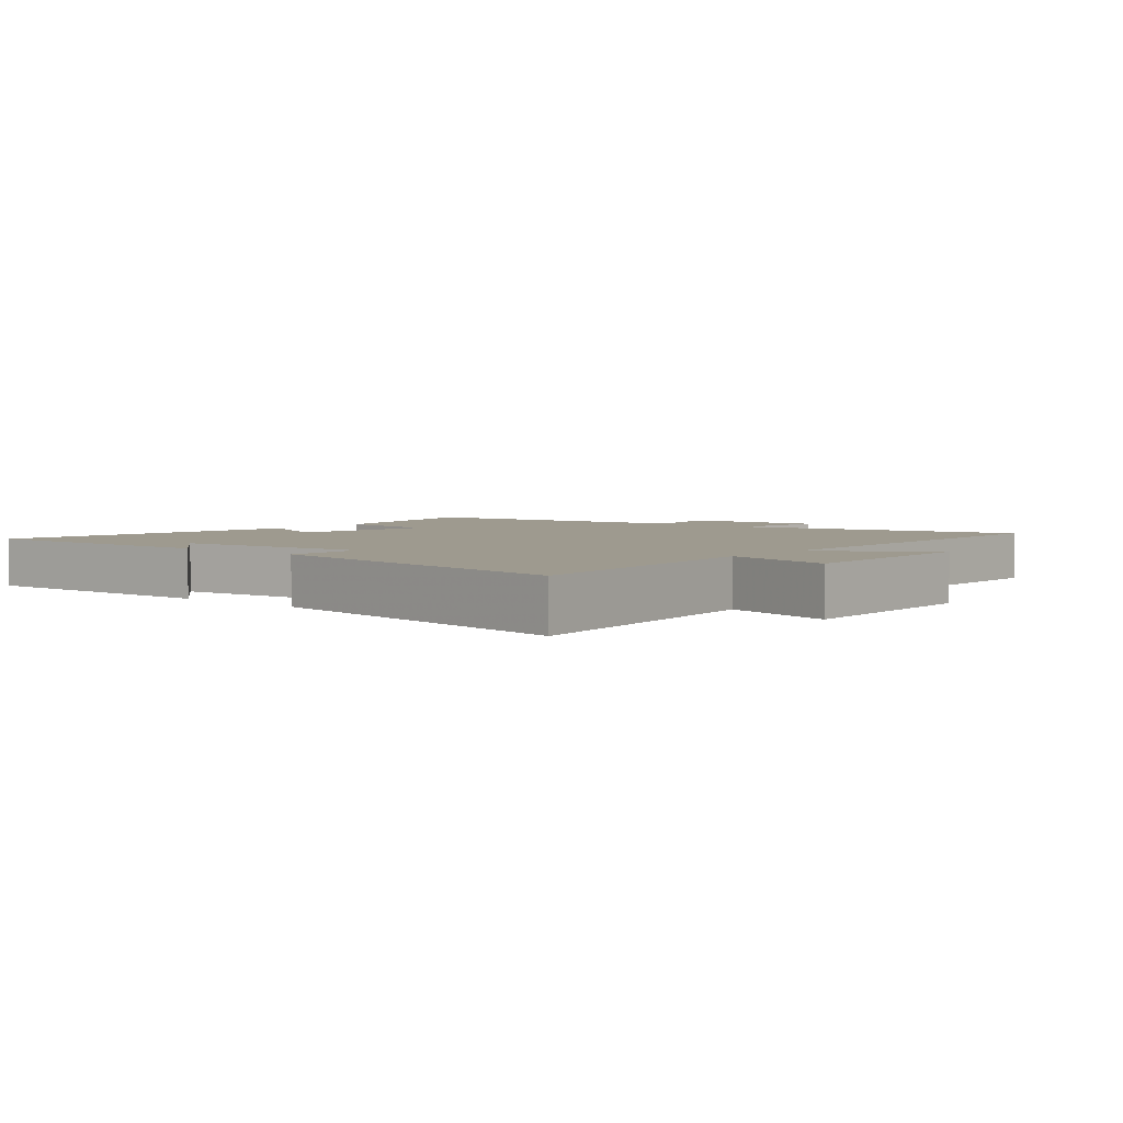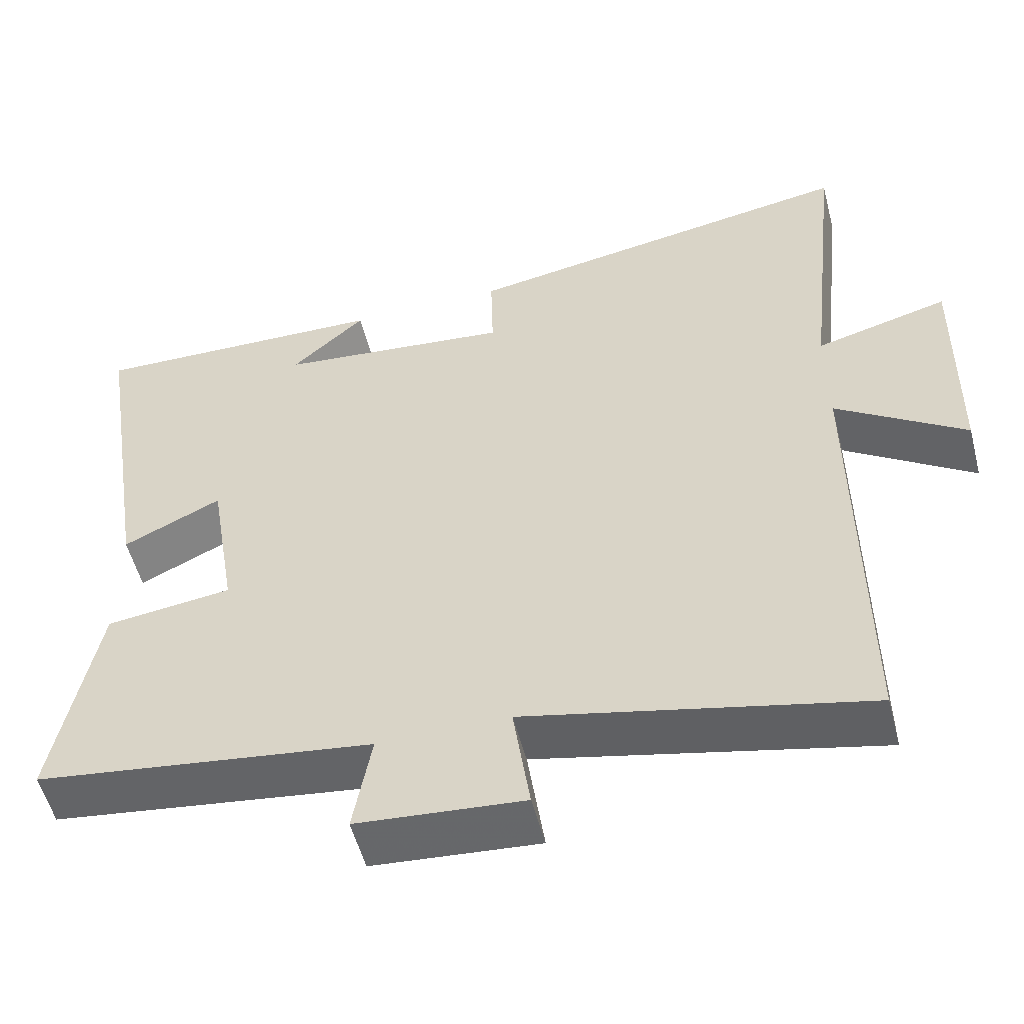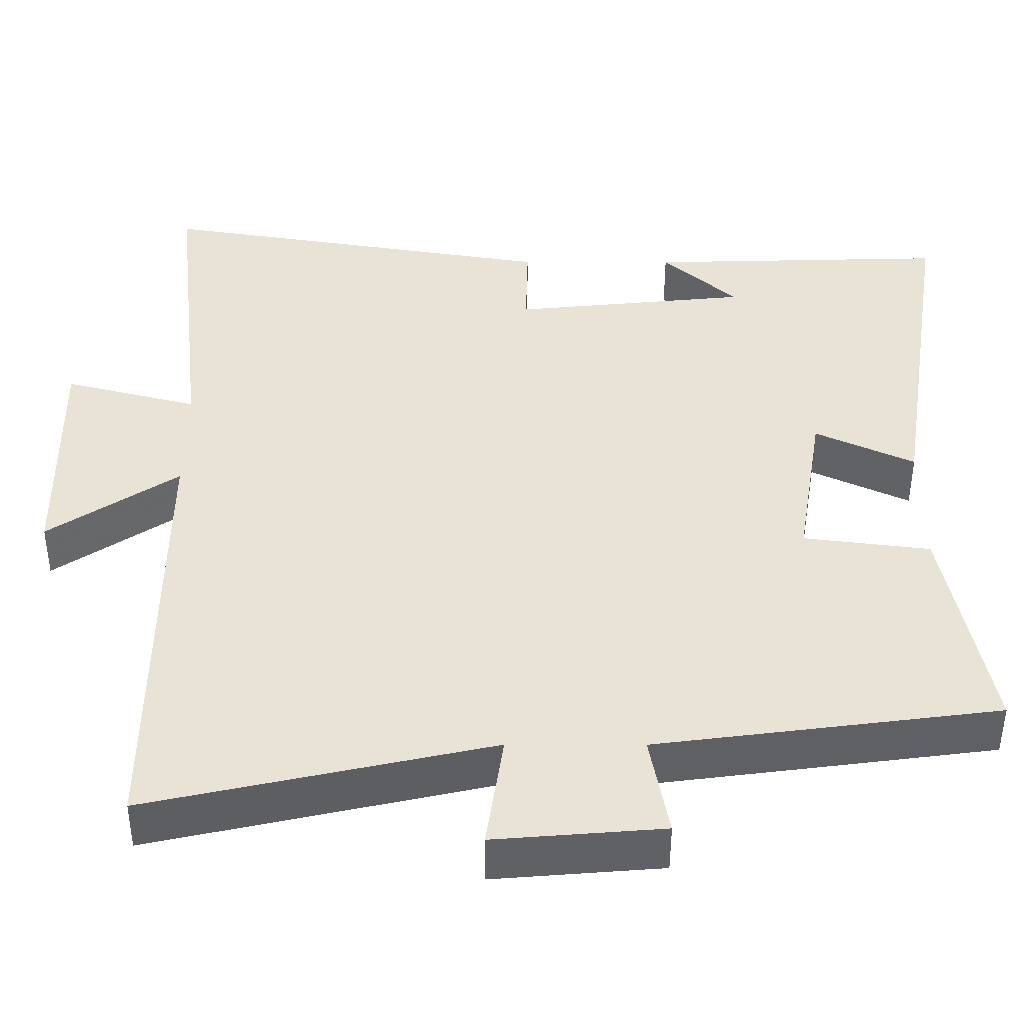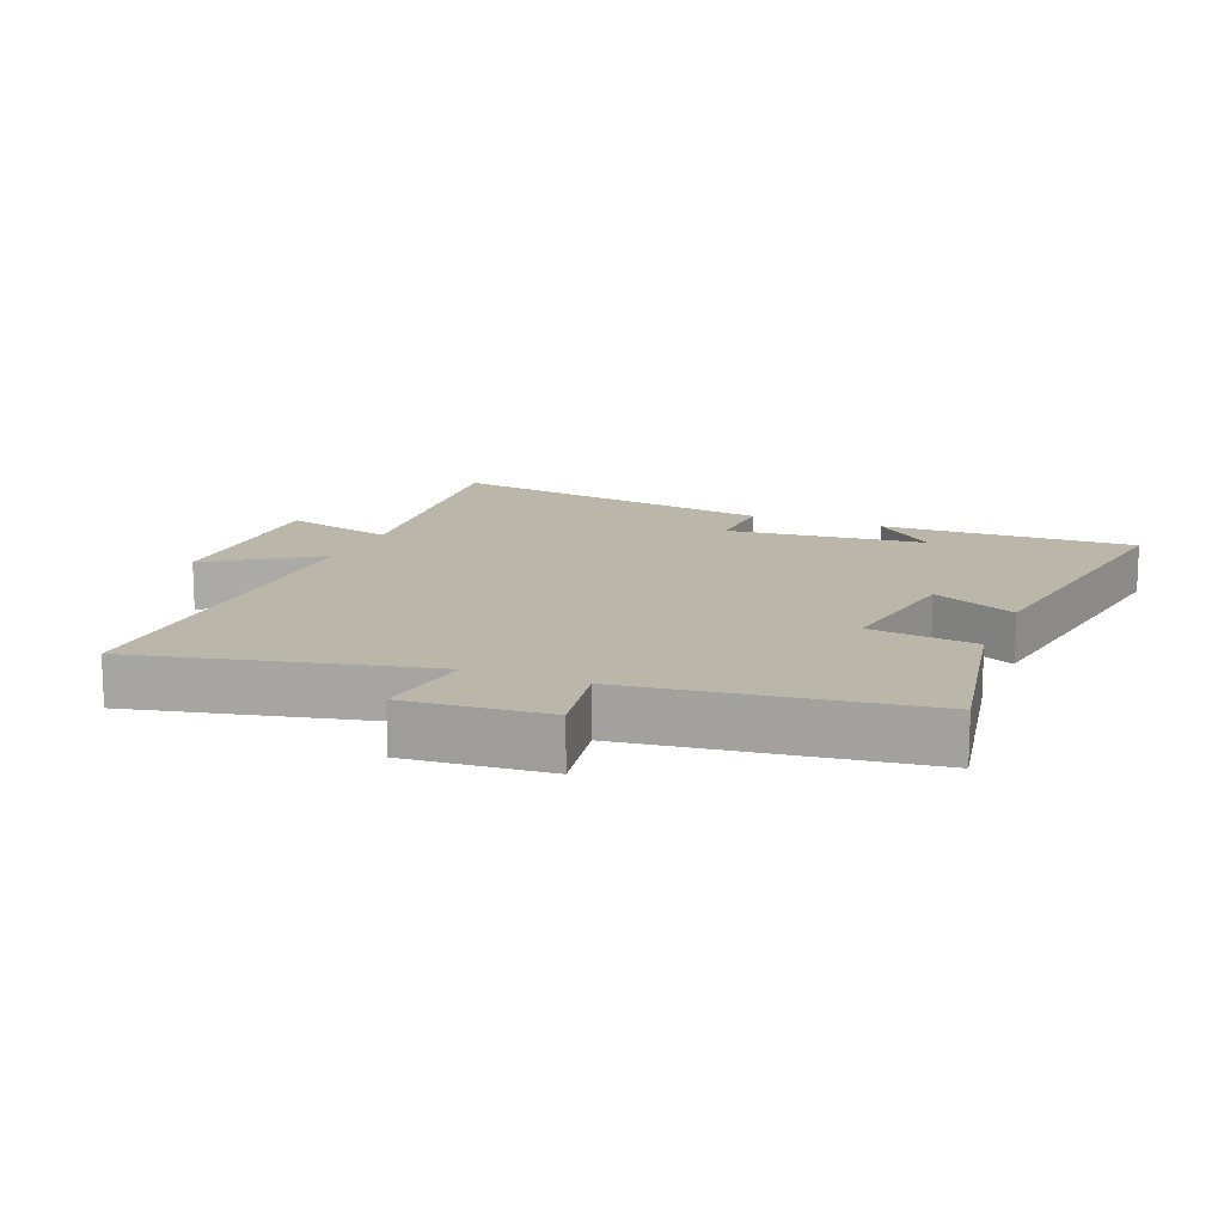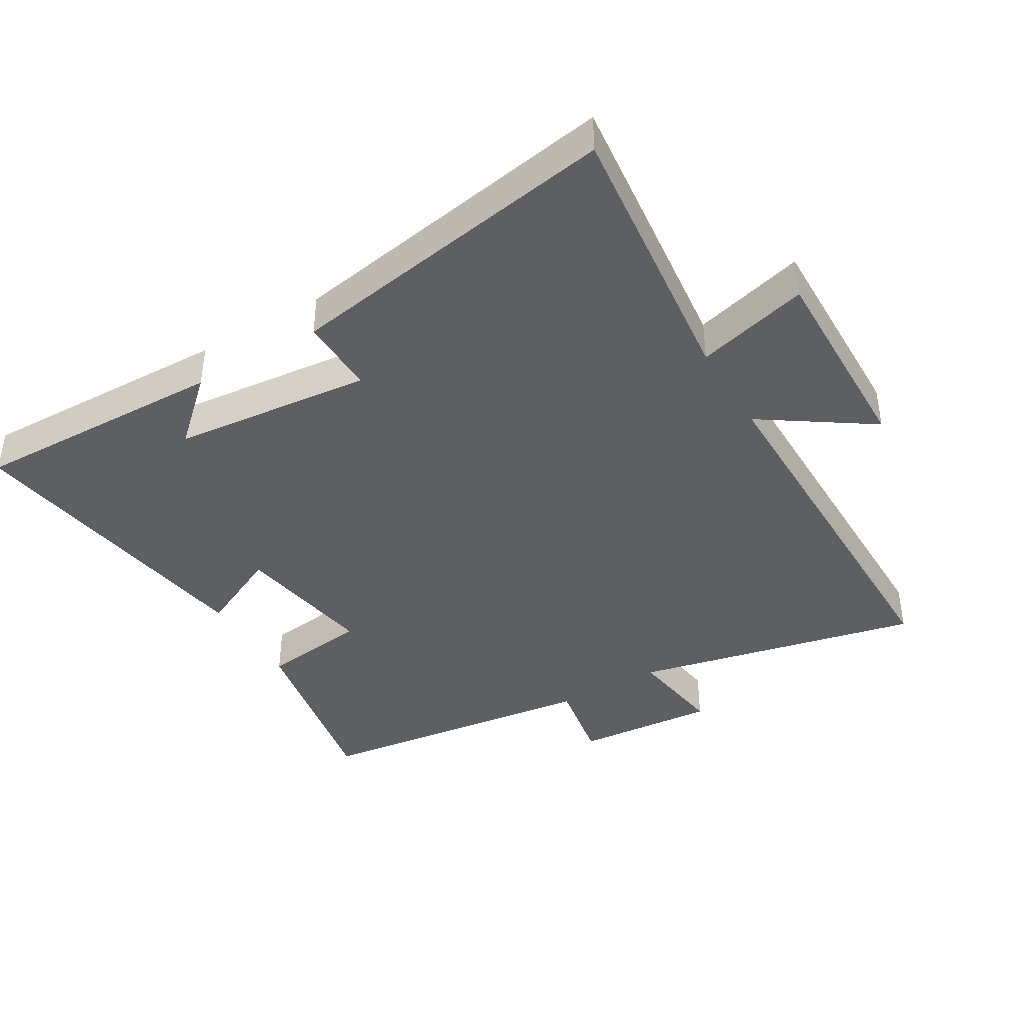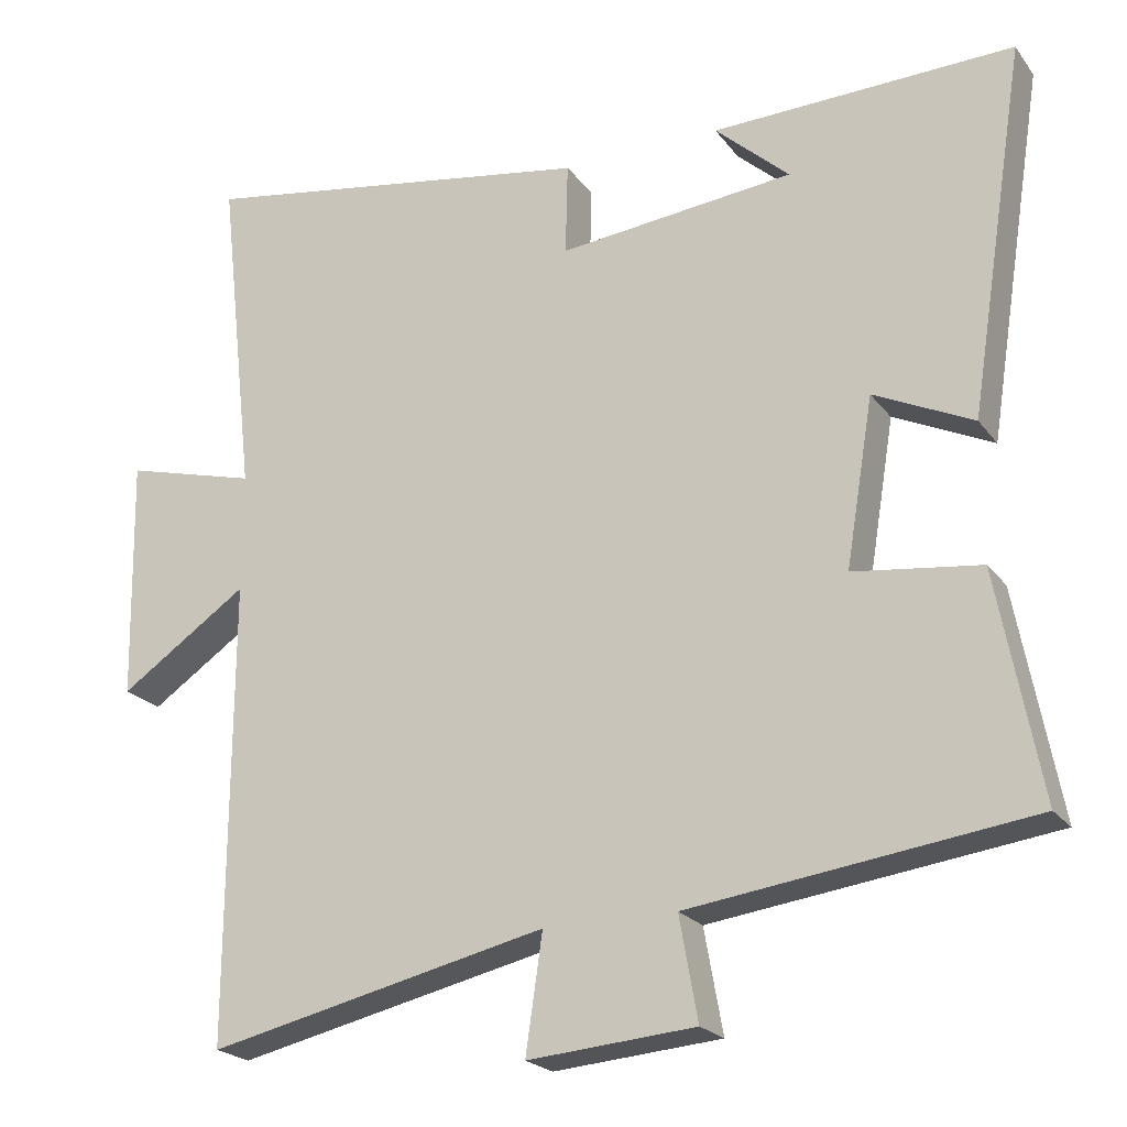
<metadata>
{"format":"obj","ext":"obj","renderer":"f3d","projection":"perspective","resolution":1024,"background":"white","views":[{"elev":3.7,"azim":39.9,"up":"+Y"},{"elev":-54.0,"azim":14.5,"up":"+Z"},{"elev":-48.9,"azim":179.9,"up":"+Z"},{"elev":13.9,"azim":-158.0,"up":"+Y"},{"elev":-41.0,"azim":30.8,"up":"+Y"},{"elev":-21.9,"azim":-153.4,"up":"+Z"}]}
</metadata>
<code>
v -0.575 0.07 0.511
v -0.182 0.07 0.5
v -0.279 0.07 0.412
v 0.029 0.07 0.38
v 0.026 0.07 0.5
v 0.548 0.07 0.586
v 0.5 0.07 0.156
v 0.674 0.07 0.202
v 0.668 0.07 -0.114
v 0.5 0.07 0
v 0.502 0.07 -0.6
v 0.059 0.07 -0.5
v 0.081 0.07 -0.652
v -0.137 0.07 -0.634
v -0.113 0.07 -0.5
v -0.556 0.07 -0.441
v -0.5 0.07 -0.146
v -0.335 0.07 -0.125
v -0.371 0.07 0.093
v -0.5 0.07 0.032
v -0.575 0 0.511
v -0.182 0 0.5
v -0.279 0 0.412
v 0.029 0 0.38
v 0.026 0 0.5
v 0.548 0 0.586
v 0.5 0 0.156
v 0.674 0 0.202
v 0.668 0 -0.114
v 0.5 0 0
v 0.502 0 -0.6
v 0.059 0 -0.5
v 0.081 0 -0.652
v -0.137 0 -0.634
v -0.113 0 -0.5
v -0.556 0 -0.441
v -0.5 0 -0.146
v -0.335 0 -0.125
v -0.371 0 0.093
v -0.5 0 0.032
f 19 20 1
f 15 16 17 18
f 15 18 19
f 12 13 14 15
f 12 15 19
f 12 19 1
f 11 12 1
f 10 11 1
f 7 8 9 10
f 4 5 6 7
f 3 4 7 10
f 1 2 3
f 1 3 10
f 21 40 39
f 38 37 36 35
f 39 38 35
f 35 34 33 32
f 39 35 32
f 21 39 32
f 21 32 31
f 21 31 30
f 30 29 28 27
f 27 26 25 24
f 30 27 24 23
f 23 22 21
f 30 23 21
f 1 21 22 2
f 2 22 23 3
f 3 23 24 4
f 4 24 25 5
f 5 25 26 6
f 6 26 27 7
f 7 27 28 8
f 8 28 29 9
f 9 29 30 10
f 10 30 31 11
f 11 31 32 12
f 12 32 33 13
f 13 33 34 14
f 14 34 35 15
f 15 35 36 16
f 16 36 37 17
f 17 37 38 18
f 18 38 39 19
f 19 39 40 20
f 20 40 21 1

</code>
